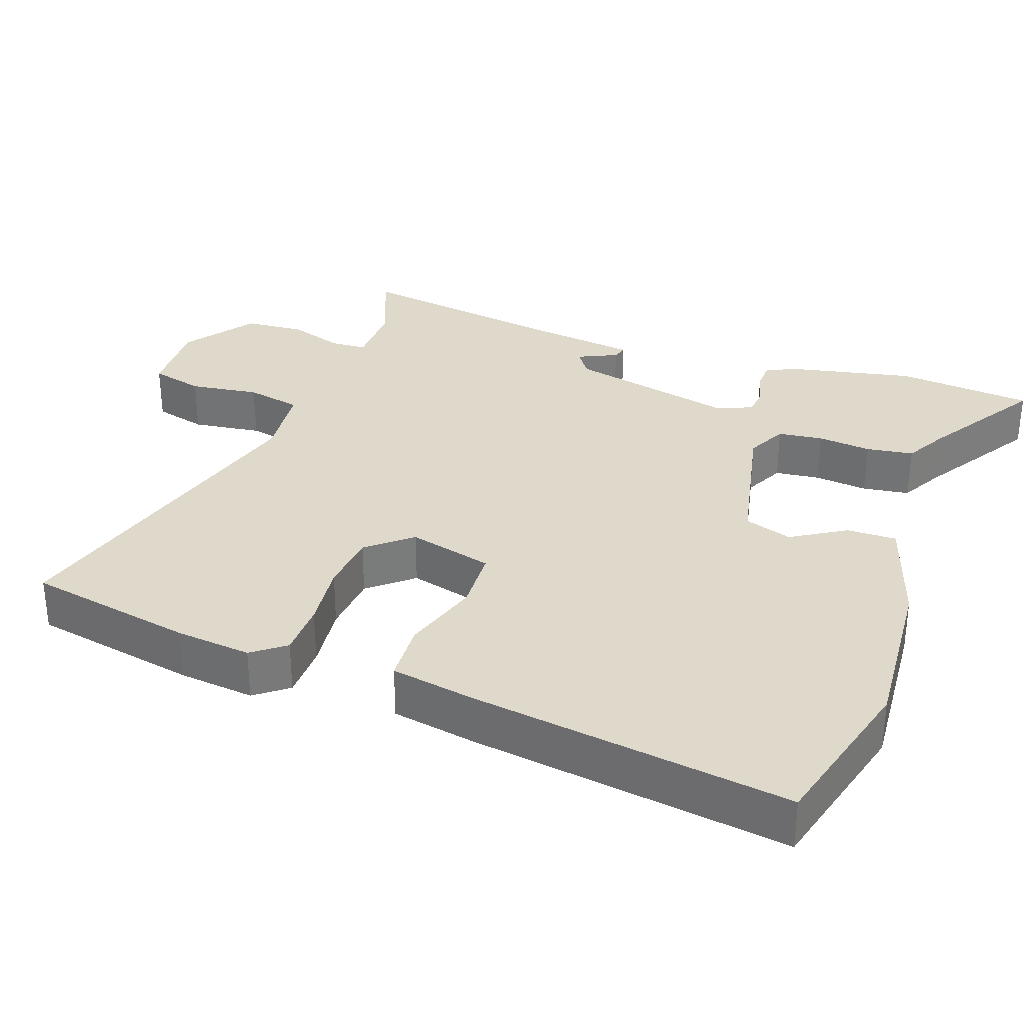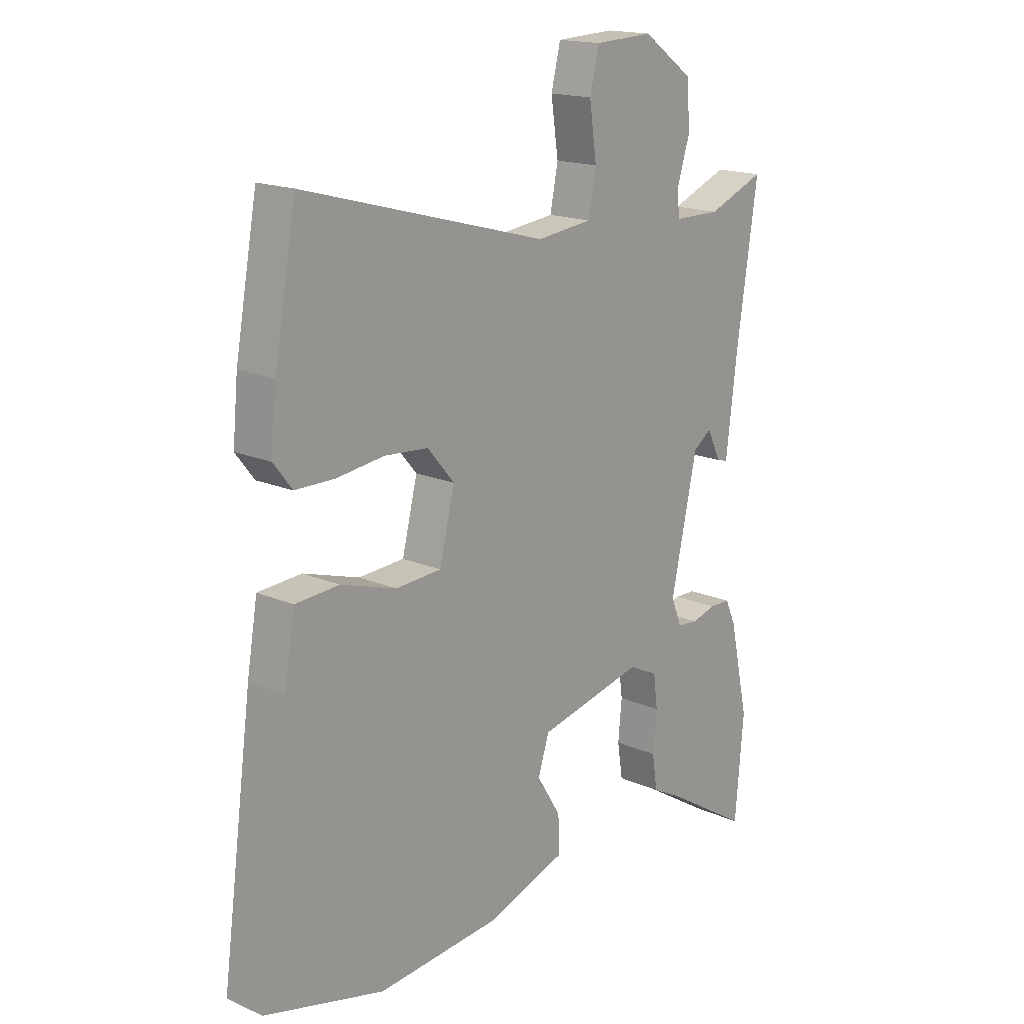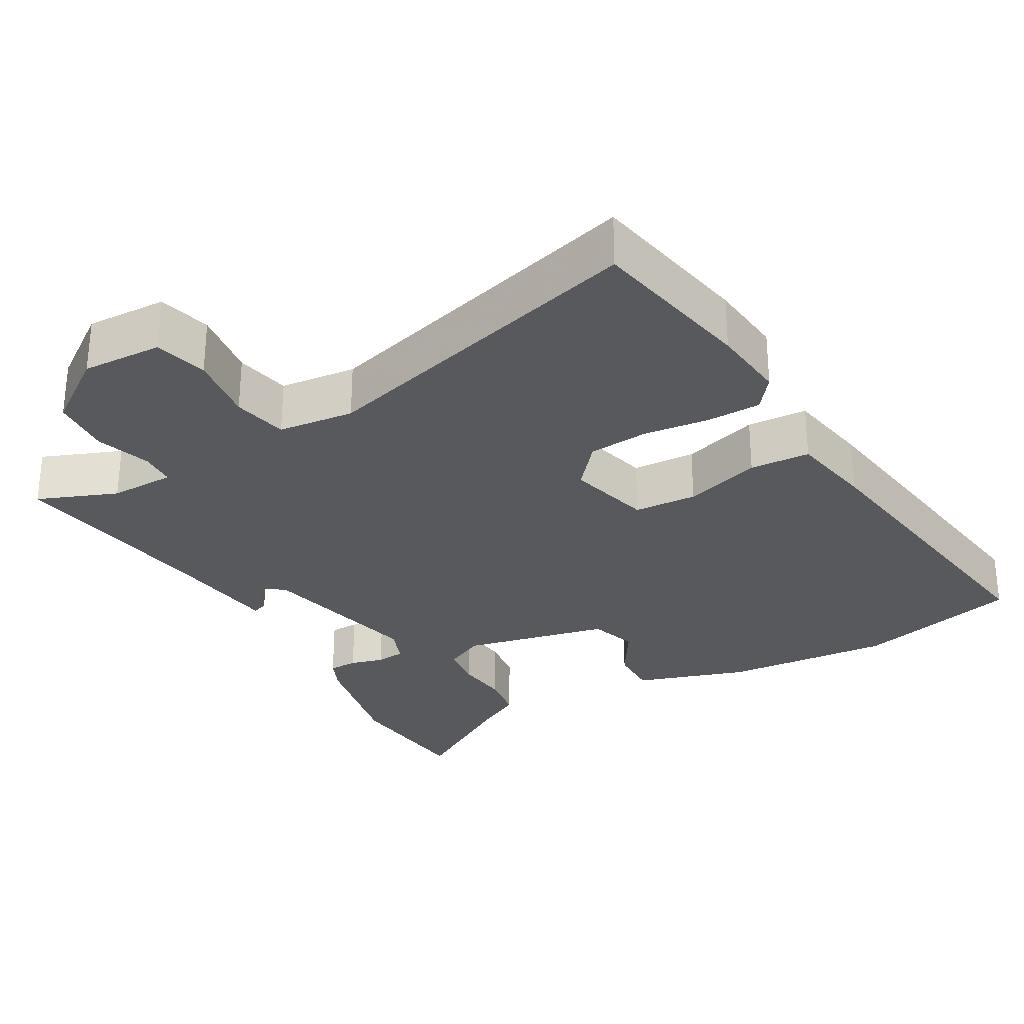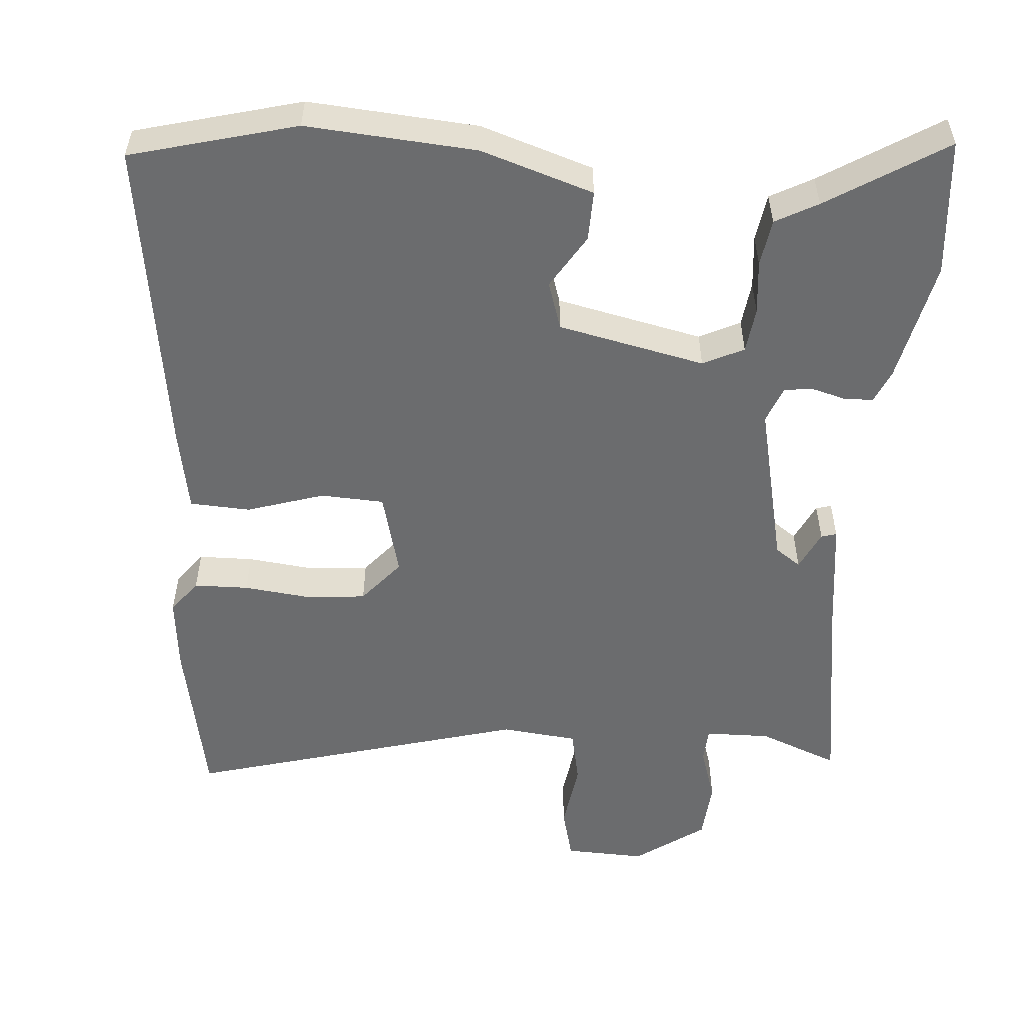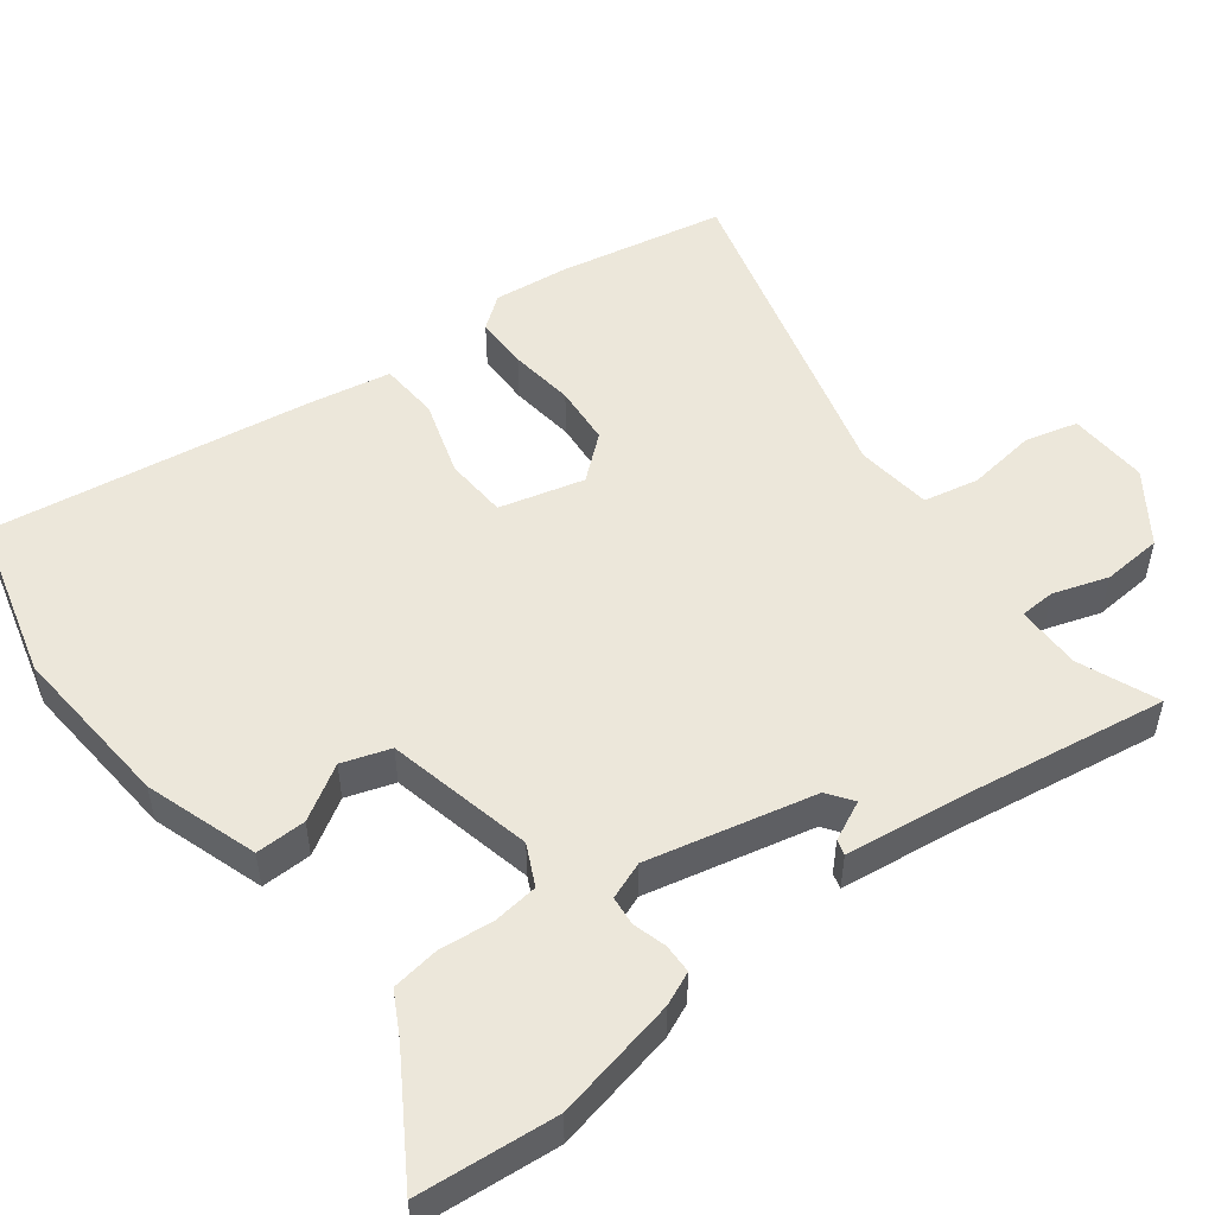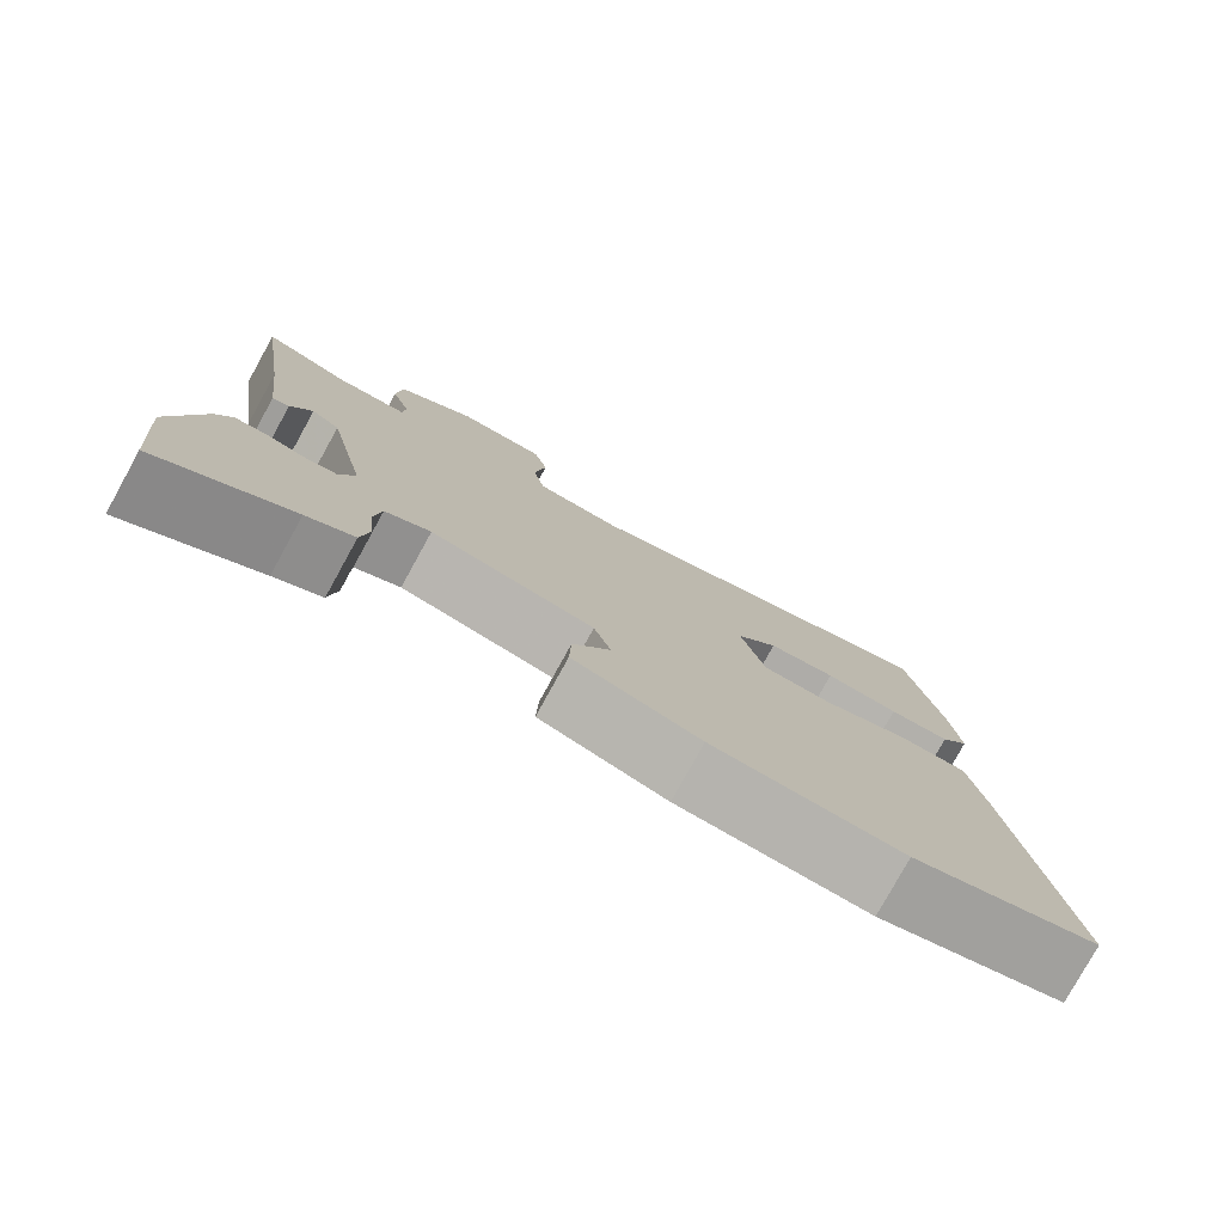
<metadata>
{"format":"obj","ext":"obj","renderer":"f3d","projection":"perspective","resolution":1024,"background":"white","views":[{"elev":32.3,"azim":110.1,"up":"+Y"},{"elev":17.2,"azim":130.9,"up":"+Z"},{"elev":-29.1,"azim":30.0,"up":"+Y"},{"elev":-53.6,"azim":175.9,"up":"+Y"},{"elev":51.0,"azim":-127.0,"up":"+Y"},{"elev":-78.8,"azim":-28.9,"up":"+Z"}]}
</metadata>
<code>
v -0.494 0.07 -0.573
v -0.51 0.07 -0.384
v -0.473 0.07 -0.216
v -0.453 0.07 -0.171
v -0.413 0.07 -0.17
v -0.367 0.07 -0.183
v -0.327 0.07 -0.179
v -0.307 0.07 -0.128
v -0.357 0.07 0.101
v -0.392 0.07 0.126
v -0.418 0.07 0.072
v -0.439 0.07 0.066
v -0.459 0.07 0.232
v -0.5 0.07 0.511
v -0.391 0.07 0.467
v -0.301 0.07 0.468
v -0.298 0.07 0.517
v -0.322 0.07 0.593
v -0.315 0.07 0.676
v -0.219 0.07 0.744
v -0.108 0.07 0.739
v -0.09 0.07 0.666
v -0.104 0.07 0.57
v -0.089 0.07 0.494
v 0.016 0.07 0.482
v 0.48 0.07 0.609
v 0.522 0.07 0.379
v 0.532 0.07 0.274
v 0.497 0.07 0.229
v 0.422 0.07 0.228
v 0.331 0.07 0.239
v 0.248 0.07 0.232
v 0.197 0.07 0.172
v 0.226 0.07 0.055
v 0.313 0.07 0.05
v 0.419 0.07 0.083
v 0.502 0.07 0.078
v 0.522 0.07 -0.039
v 0.581 0.07 -0.479
v 0.353 0.07 -0.538
v 0.121 0.07 -0.519
v -0.033 0.07 -0.468
v -0.031 0.07 -0.399
v 0.015 0.07 -0.325
v -0.006 0.07 -0.259
v -0.207 0.07 -0.214
v -0.263 0.07 -0.241
v -0.271 0.07 -0.303
v -0.264 0.07 -0.377
v -0.274 0.07 -0.442
v -0.332 0.07 -0.473
v -0.494 0 -0.573
v -0.51 0 -0.384
v -0.473 0 -0.216
v -0.453 0 -0.171
v -0.413 0 -0.17
v -0.367 0 -0.183
v -0.327 0 -0.179
v -0.307 0 -0.128
v -0.357 0 0.101
v -0.392 0 0.126
v -0.418 0 0.072
v -0.439 0 0.066
v -0.459 0 0.232
v -0.5 0 0.511
v -0.391 0 0.467
v -0.301 0 0.468
v -0.298 0 0.517
v -0.322 0 0.593
v -0.315 0 0.676
v -0.219 0 0.744
v -0.108 0 0.739
v -0.09 0 0.666
v -0.104 0 0.57
v -0.089 0 0.494
v 0.016 0 0.482
v 0.48 0 0.609
v 0.522 0 0.379
v 0.532 0 0.274
v 0.497 0 0.229
v 0.422 0 0.228
v 0.331 0 0.239
v 0.248 0 0.232
v 0.197 0 0.172
v 0.226 0 0.055
v 0.313 0 0.05
v 0.419 0 0.083
v 0.502 0 0.078
v 0.522 0 -0.039
v 0.581 0 -0.479
v 0.353 0 -0.538
v 0.121 0 -0.519
v -0.033 0 -0.468
v -0.031 0 -0.399
v 0.015 0 -0.325
v -0.006 0 -0.259
v -0.207 0 -0.214
v -0.263 0 -0.241
v -0.271 0 -0.303
v -0.264 0 -0.377
v -0.274 0 -0.442
v -0.332 0 -0.473
f 48 49 50 51
f 47 48 51 1
f 41 42 43 44
f 41 44 45
f 40 41 45
f 39 40 45
f 38 39 45
f 35 36 37 38
f 34 35 38 45
f 33 34 45 46
f 28 29 30 31
f 28 31 32
f 25 26 27 28
f 24 25 28 32
f 20 21 22 23
f 20 23 24
f 17 18 19 20
f 16 17 20 24
f 13 14 15
f 13 15 16
f 10 11 12 13
f 9 10 13 16
f 8 9 16 24
f 3 4 5 6
f 3 6 7
f 47 1 2 3
f 47 3 7
f 46 47 7 8
f 32 33 46
f 8 24 32 46
f 102 101 100 99
f 52 102 99 98
f 95 94 93 92
f 96 95 92
f 96 92 91
f 96 91 90
f 96 90 89
f 89 88 87 86
f 96 89 86 85
f 97 96 85 84
f 82 81 80 79
f 83 82 79
f 79 78 77 76
f 83 79 76 75
f 74 73 72 71
f 75 74 71
f 71 70 69 68
f 75 71 68 67
f 66 65 64
f 67 66 64
f 64 63 62 61
f 67 64 61 60
f 75 67 60 59
f 57 56 55 54
f 58 57 54
f 54 53 52 98
f 58 54 98
f 59 58 98 97
f 97 84 83
f 97 83 75 59
f 1 52 53 2
f 2 53 54 3
f 3 54 55 4
f 4 55 56 5
f 5 56 57 6
f 6 57 58 7
f 7 58 59 8
f 8 59 60 9
f 9 60 61 10
f 10 61 62 11
f 11 62 63 12
f 12 63 64 13
f 13 64 65 14
f 14 65 66 15
f 15 66 67 16
f 16 67 68 17
f 17 68 69 18
f 18 69 70 19
f 19 70 71 20
f 20 71 72 21
f 21 72 73 22
f 22 73 74 23
f 23 74 75 24
f 24 75 76 25
f 25 76 77 26
f 26 77 78 27
f 27 78 79 28
f 28 79 80 29
f 29 80 81 30
f 30 81 82 31
f 31 82 83 32
f 32 83 84 33
f 33 84 85 34
f 34 85 86 35
f 35 86 87 36
f 36 87 88 37
f 37 88 89 38
f 38 89 90 39
f 39 90 91 40
f 40 91 92 41
f 41 92 93 42
f 42 93 94 43
f 43 94 95 44
f 44 95 96 45
f 45 96 97 46
f 46 97 98 47
f 47 98 99 48
f 48 99 100 49
f 49 100 101 50
f 50 101 102 51
f 51 102 52 1

</code>
